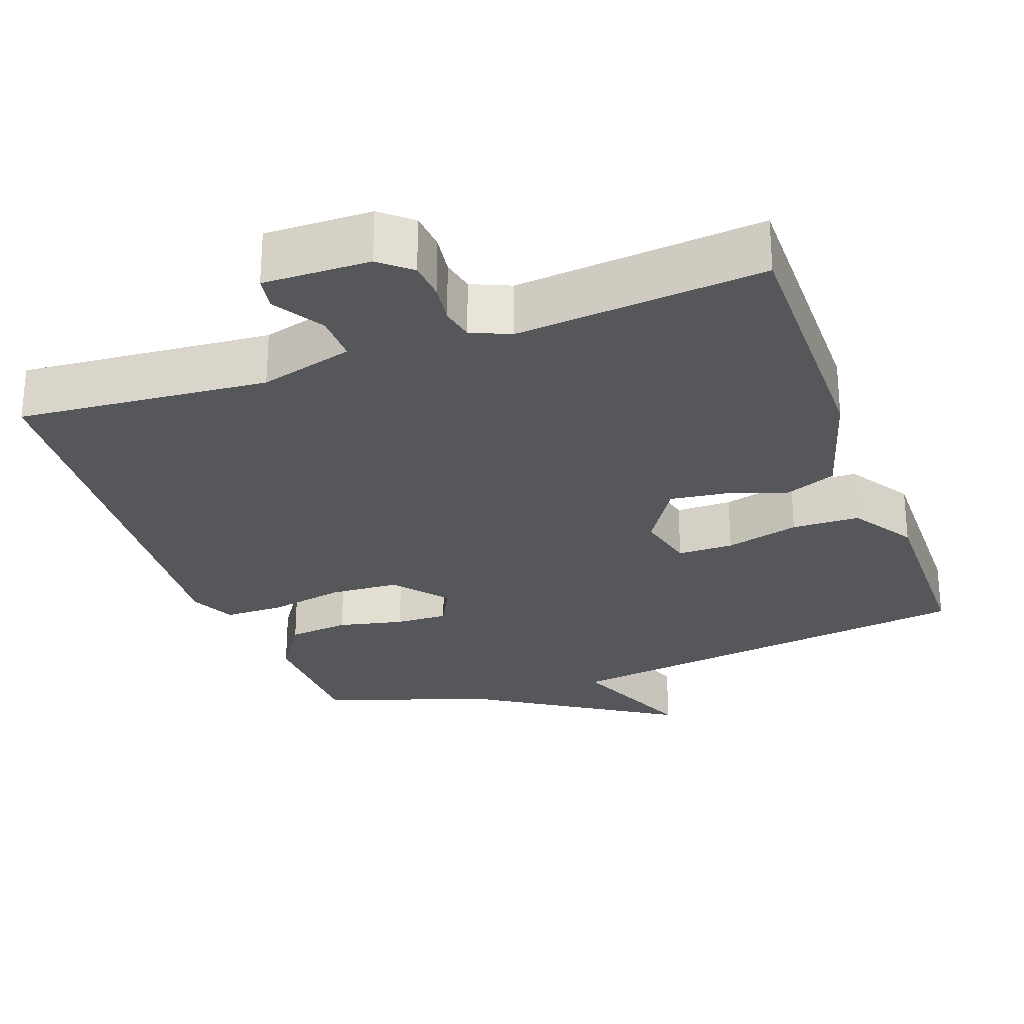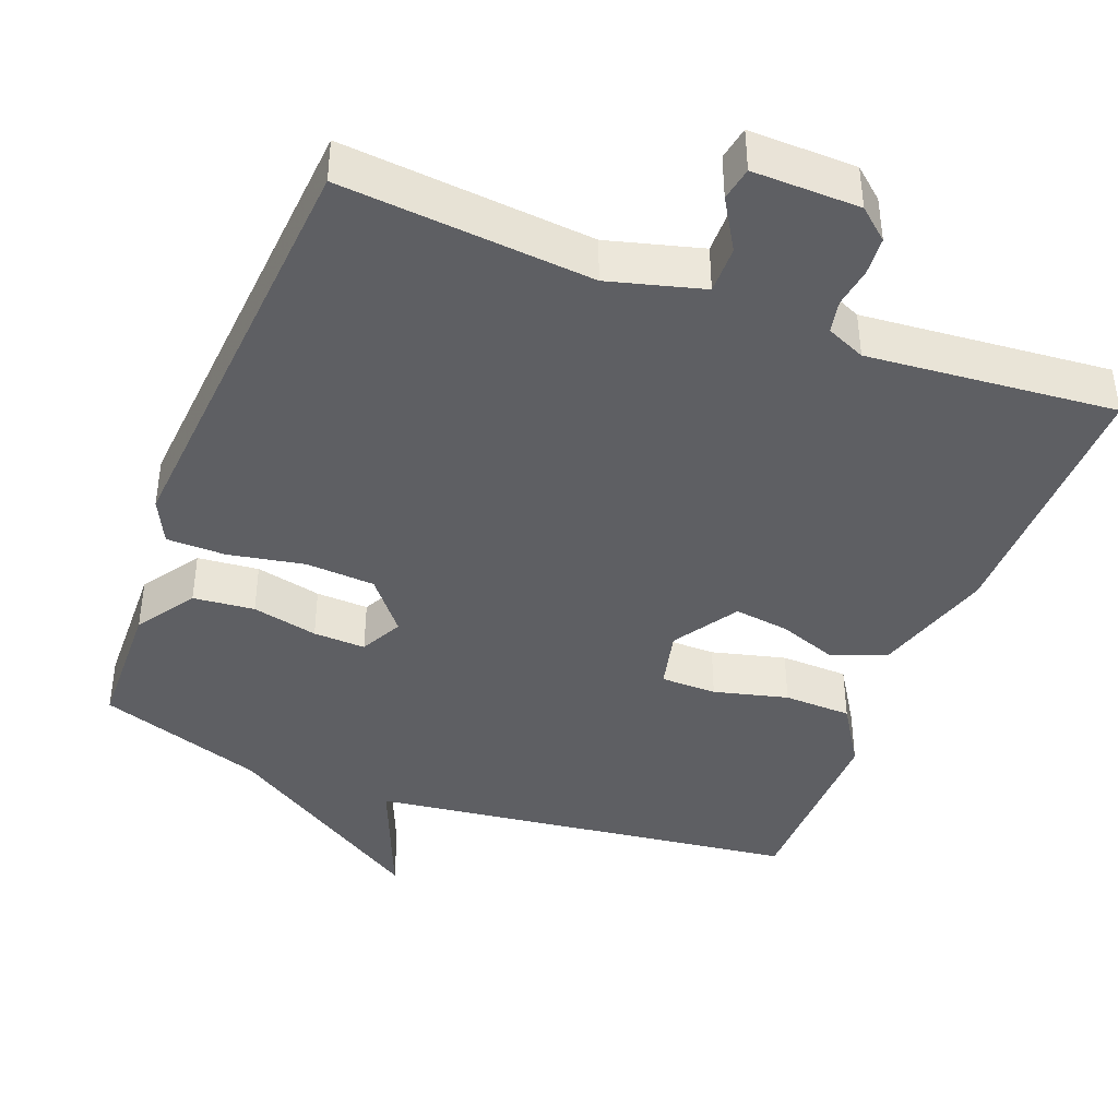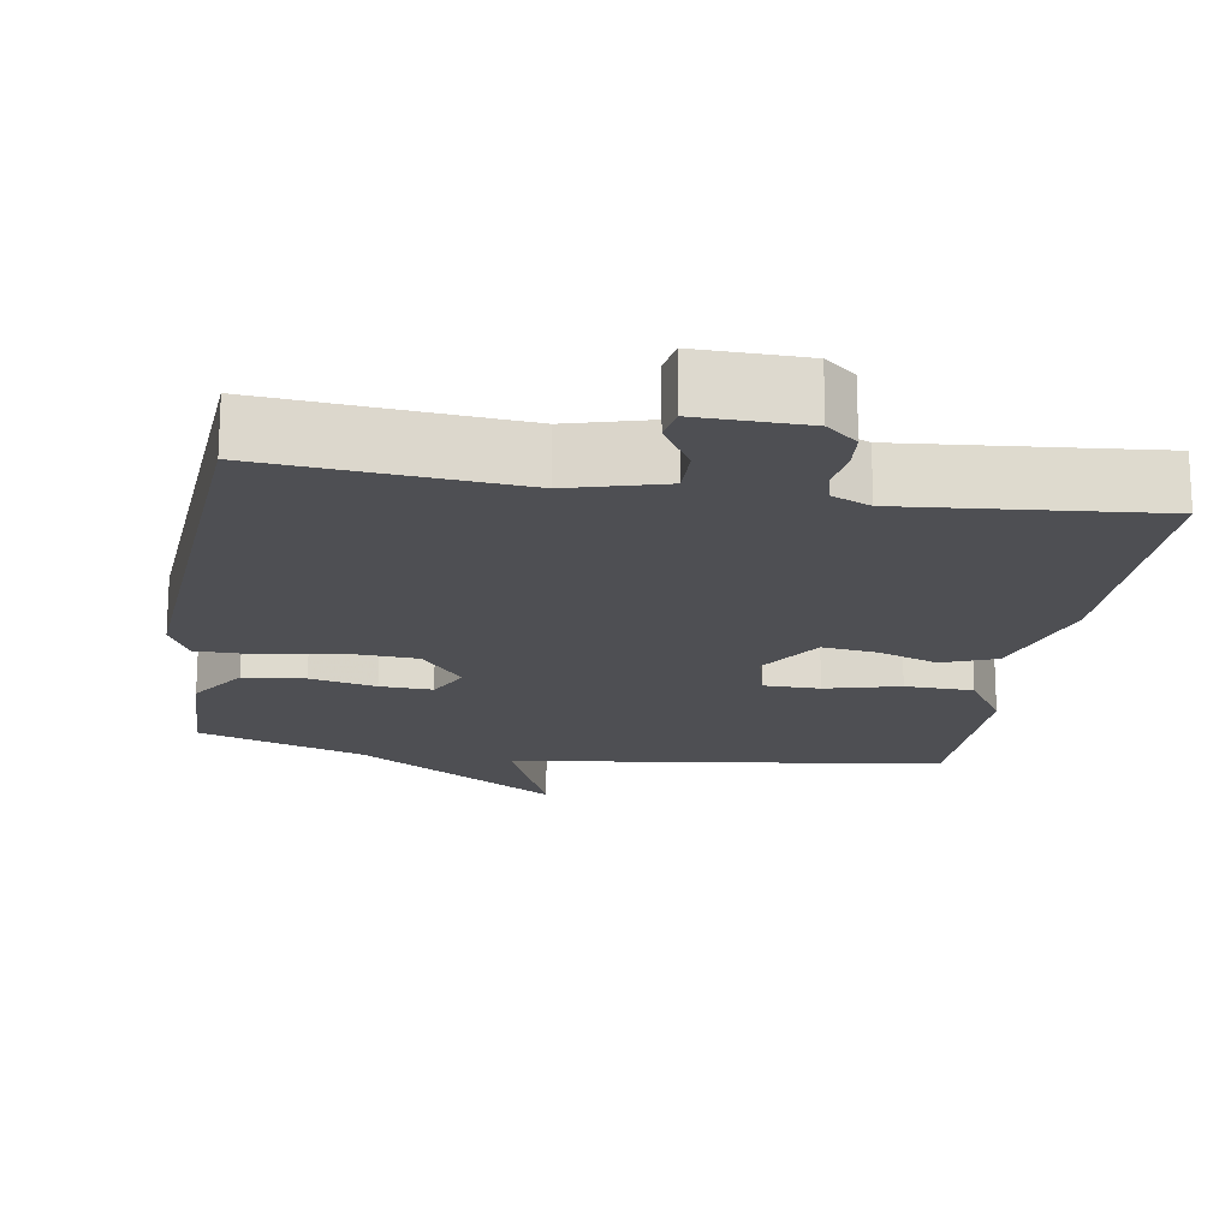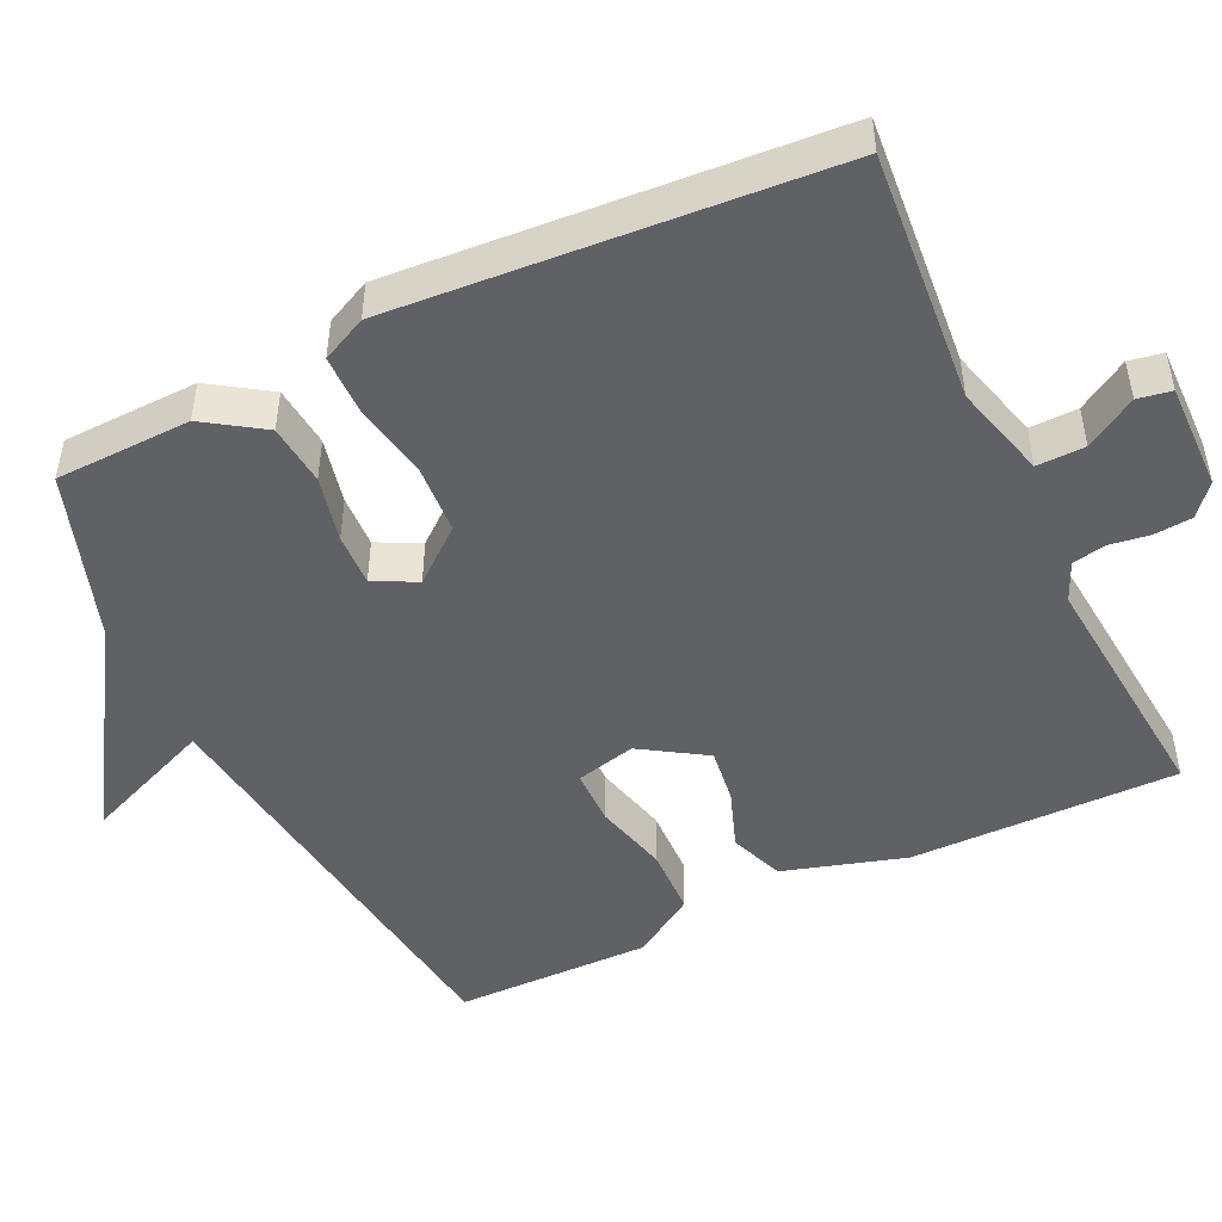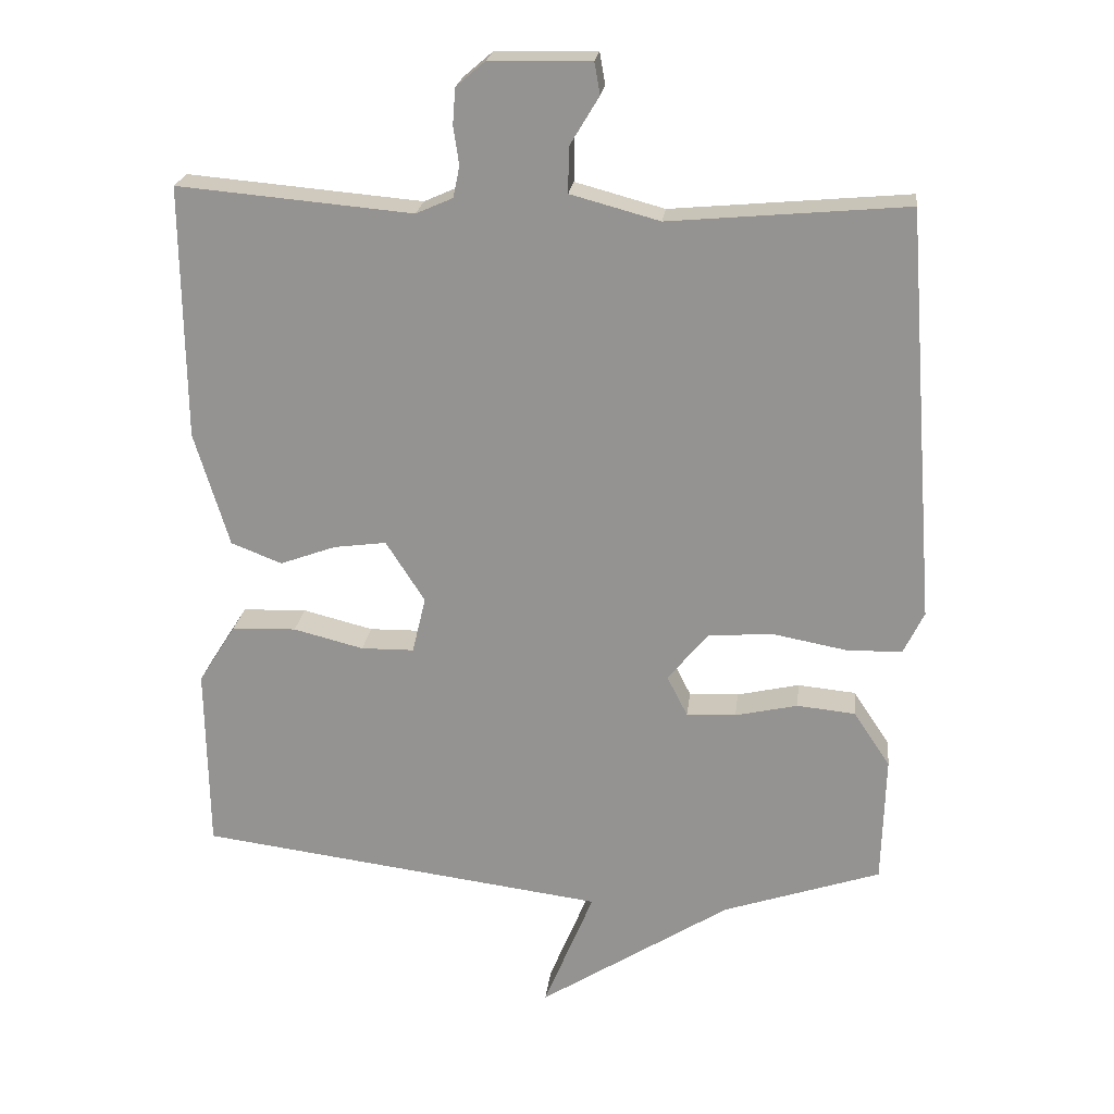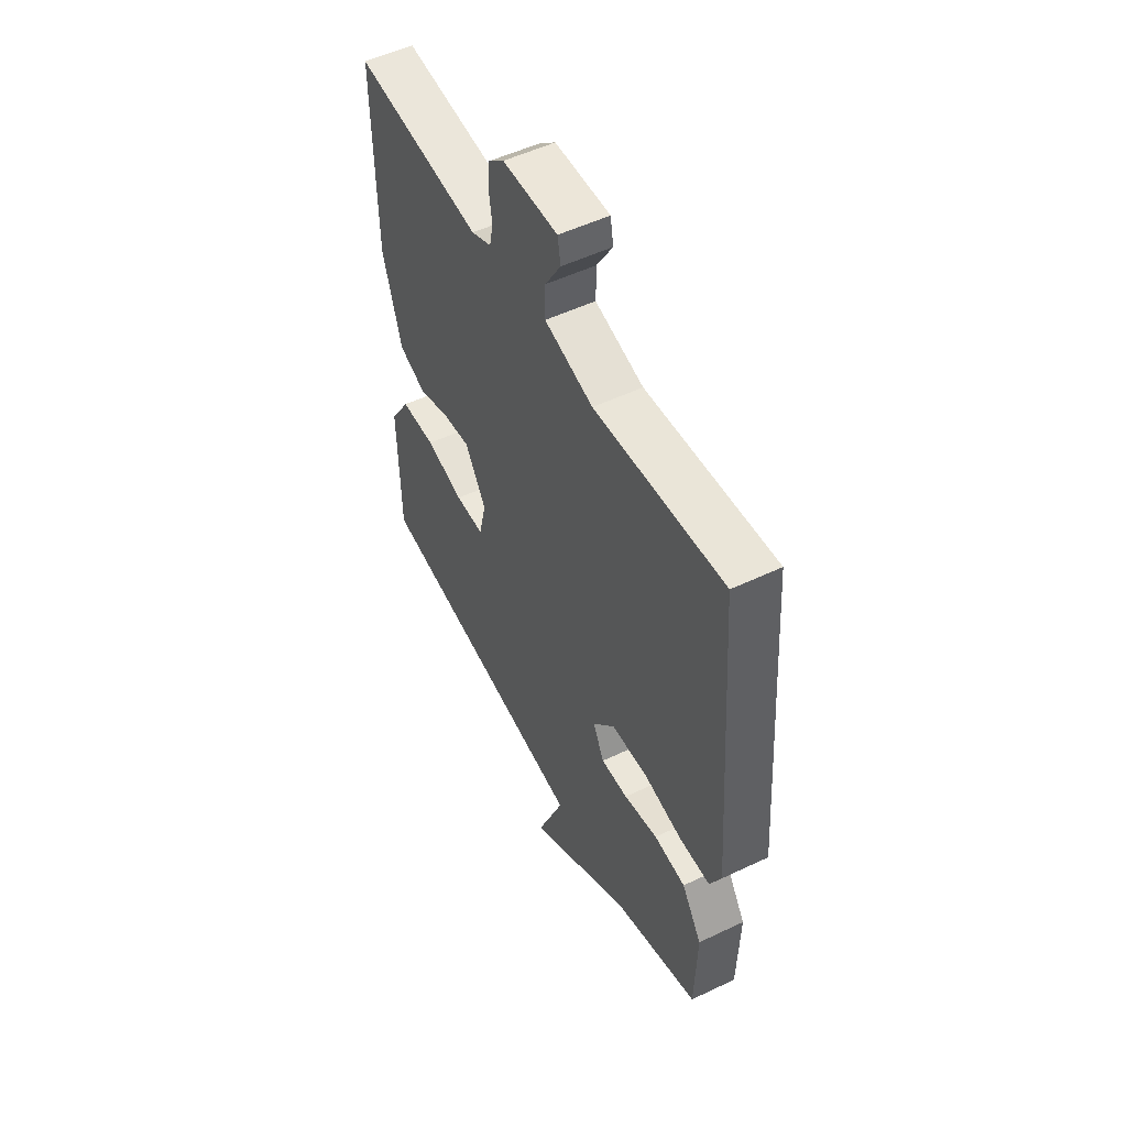
<metadata>
{"format":"obj","ext":"obj","renderer":"f3d","projection":"perspective","resolution":1024,"background":"white","views":[{"elev":-27.4,"azim":20.2,"up":"+Y"},{"elev":-41.4,"azim":-21.1,"up":"+Y"},{"elev":-18.1,"azim":-9.0,"up":"+Y"},{"elev":-48.3,"azim":-64.4,"up":"+Y"},{"elev":22.1,"azim":-173.3,"up":"+Z"},{"elev":52.7,"azim":-117.1,"up":"+Z"}]}
</metadata>
<code>
v 0.5 0.07 0.5
v 0.496 0.07 0.142
v 0.447 0.07 -0.02
v 0.375 0.07 -0.048
v 0.296 0.07 -0.019
v 0.222 0.07 -0.009
v 0.167 0.07 -0.095
v 0.186 0.07 -0.175
v 0.261 0.07 -0.176
v 0.36 0.07 -0.151
v 0.451 0.07 -0.154
v 0.504 0.07 -0.238
v 0.5 0.07 -0.5
v -0.077 0.07 -0.575
v -0.006 0.07 -0.748
v -0.277 0.07 -0.575
v -0.5 0.07 -0.5
v -0.505 0.07 -0.319
v -0.453 0.07 -0.241
v -0.371 0.07 -0.233
v -0.283 0.07 -0.253
v -0.213 0.07 -0.256
v -0.184 0.07 -0.199
v -0.241 0.07 -0.129
v -0.334 0.07 -0.123
v -0.436 0.07 -0.142
v -0.515 0.07 -0.141
v -0.544 0.07 -0.081
v -0.5 0.07 0.5
v -0.165 0.07 0.47
v -0.039 0.07 0.504
v -0.04 0.07 0.568
v -0.081 0.07 0.636
v -0.073 0.07 0.681
v 0.07 0.07 0.678
v 0.111 0.07 0.643
v 0.115 0.07 0.592
v 0.107 0.07 0.538
v 0.116 0.07 0.494
v 0.168 0.07 0.471
v 0.5 0 0.5
v 0.496 0 0.142
v 0.447 0 -0.02
v 0.375 0 -0.048
v 0.296 0 -0.019
v 0.222 0 -0.009
v 0.167 0 -0.095
v 0.186 0 -0.175
v 0.261 0 -0.176
v 0.36 0 -0.151
v 0.451 0 -0.154
v 0.504 0 -0.238
v 0.5 0 -0.5
v -0.077 0 -0.575
v -0.006 0 -0.748
v -0.277 0 -0.575
v -0.5 0 -0.5
v -0.505 0 -0.319
v -0.453 0 -0.241
v -0.371 0 -0.233
v -0.283 0 -0.253
v -0.213 0 -0.256
v -0.184 0 -0.199
v -0.241 0 -0.129
v -0.334 0 -0.123
v -0.436 0 -0.142
v -0.515 0 -0.141
v -0.544 0 -0.081
v -0.5 0 0.5
v -0.165 0 0.47
v -0.039 0 0.504
v -0.04 0 0.568
v -0.081 0 0.636
v -0.073 0 0.681
v 0.07 0 0.678
v 0.111 0 0.643
v 0.115 0 0.592
v 0.107 0 0.538
v 0.116 0 0.494
v 0.168 0 0.471
f 36 37 38
f 35 36 38
f 34 35 38
f 33 34 38
f 32 33 38
f 31 32 38 39
f 30 31 39 40
f 28 29 30
f 27 28 30
f 26 27 30
f 25 26 30
f 24 25 30 40
f 19 20 21
f 18 19 21
f 17 18 21
f 16 17 21
f 16 21 22
f 15 16 22
f 14 15 22
f 12 13 14
f 11 12 14
f 10 11 14
f 9 10 14
f 14 22 23
f 9 14 23
f 8 9 23
f 3 4 5
f 2 3 5
f 1 2 5
f 40 1 5
f 40 5 6
f 24 40 6 7
f 7 8 23 24
f 78 77 76
f 78 76 75
f 78 75 74
f 78 74 73
f 78 73 72
f 79 78 72 71
f 80 79 71 70
f 70 69 68
f 70 68 67
f 70 67 66
f 70 66 65
f 80 70 65 64
f 61 60 59
f 61 59 58
f 61 58 57
f 61 57 56
f 62 61 56
f 62 56 55
f 62 55 54
f 54 53 52
f 54 52 51
f 54 51 50
f 54 50 49
f 63 62 54
f 63 54 49
f 63 49 48
f 45 44 43
f 45 43 42
f 45 42 41
f 45 41 80
f 46 45 80
f 47 46 80 64
f 64 63 48 47
f 1 41 42 2
f 2 42 43 3
f 3 43 44 4
f 4 44 45 5
f 5 45 46 6
f 6 46 47 7
f 7 47 48 8
f 8 48 49 9
f 9 49 50 10
f 10 50 51 11
f 11 51 52 12
f 12 52 53 13
f 13 53 54 14
f 14 54 55 15
f 15 55 56 16
f 16 56 57 17
f 17 57 58 18
f 18 58 59 19
f 19 59 60 20
f 20 60 61 21
f 21 61 62 22
f 22 62 63 23
f 23 63 64 24
f 24 64 65 25
f 25 65 66 26
f 26 66 67 27
f 27 67 68 28
f 28 68 69 29
f 29 69 70 30
f 30 70 71 31
f 31 71 72 32
f 32 72 73 33
f 33 73 74 34
f 34 74 75 35
f 35 75 76 36
f 36 76 77 37
f 37 77 78 38
f 38 78 79 39
f 39 79 80 40
f 40 80 41 1

</code>
